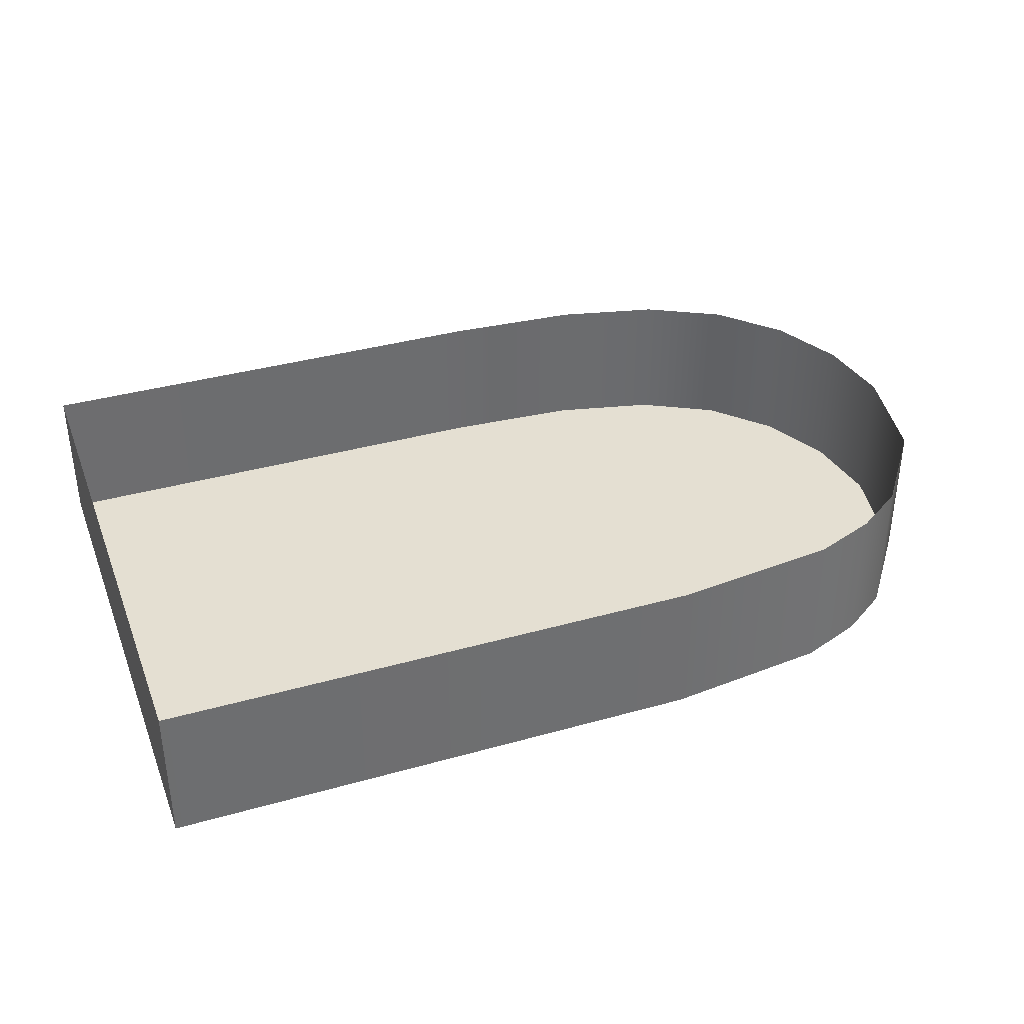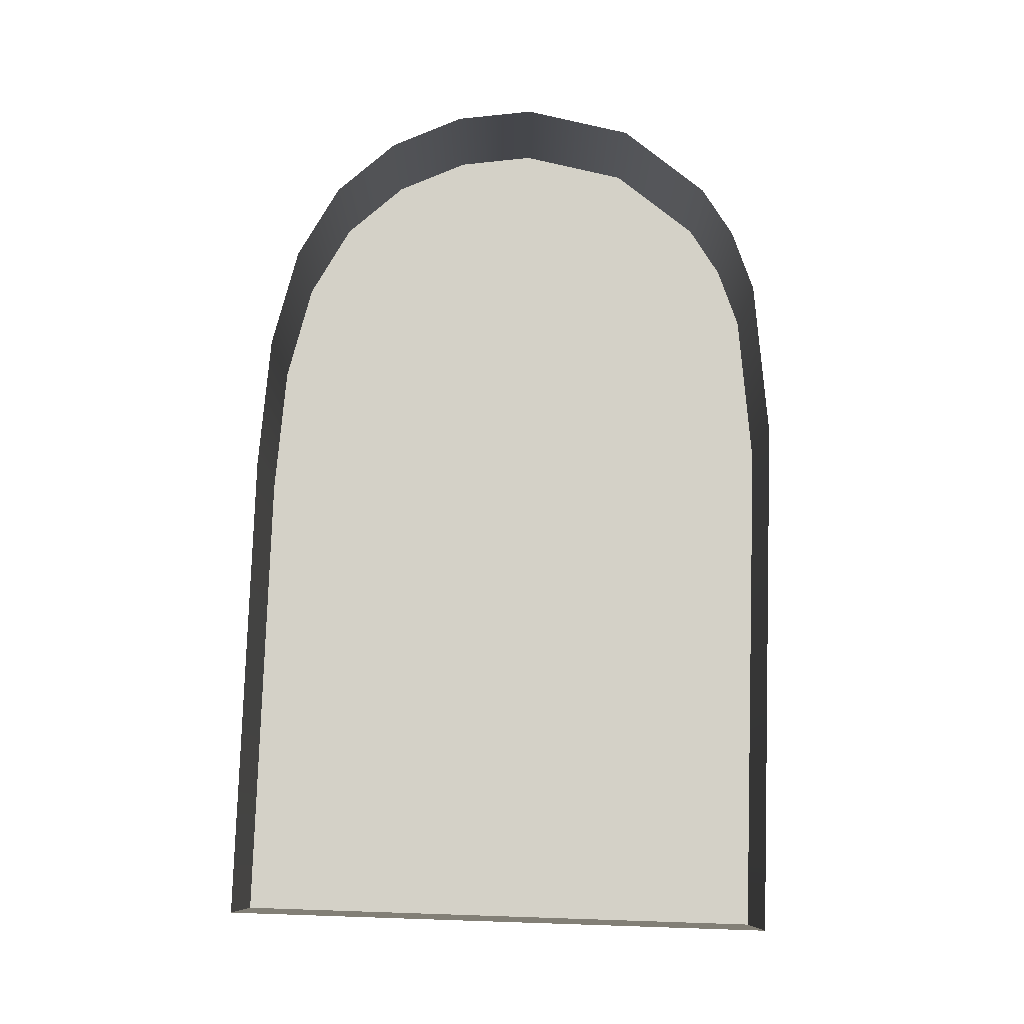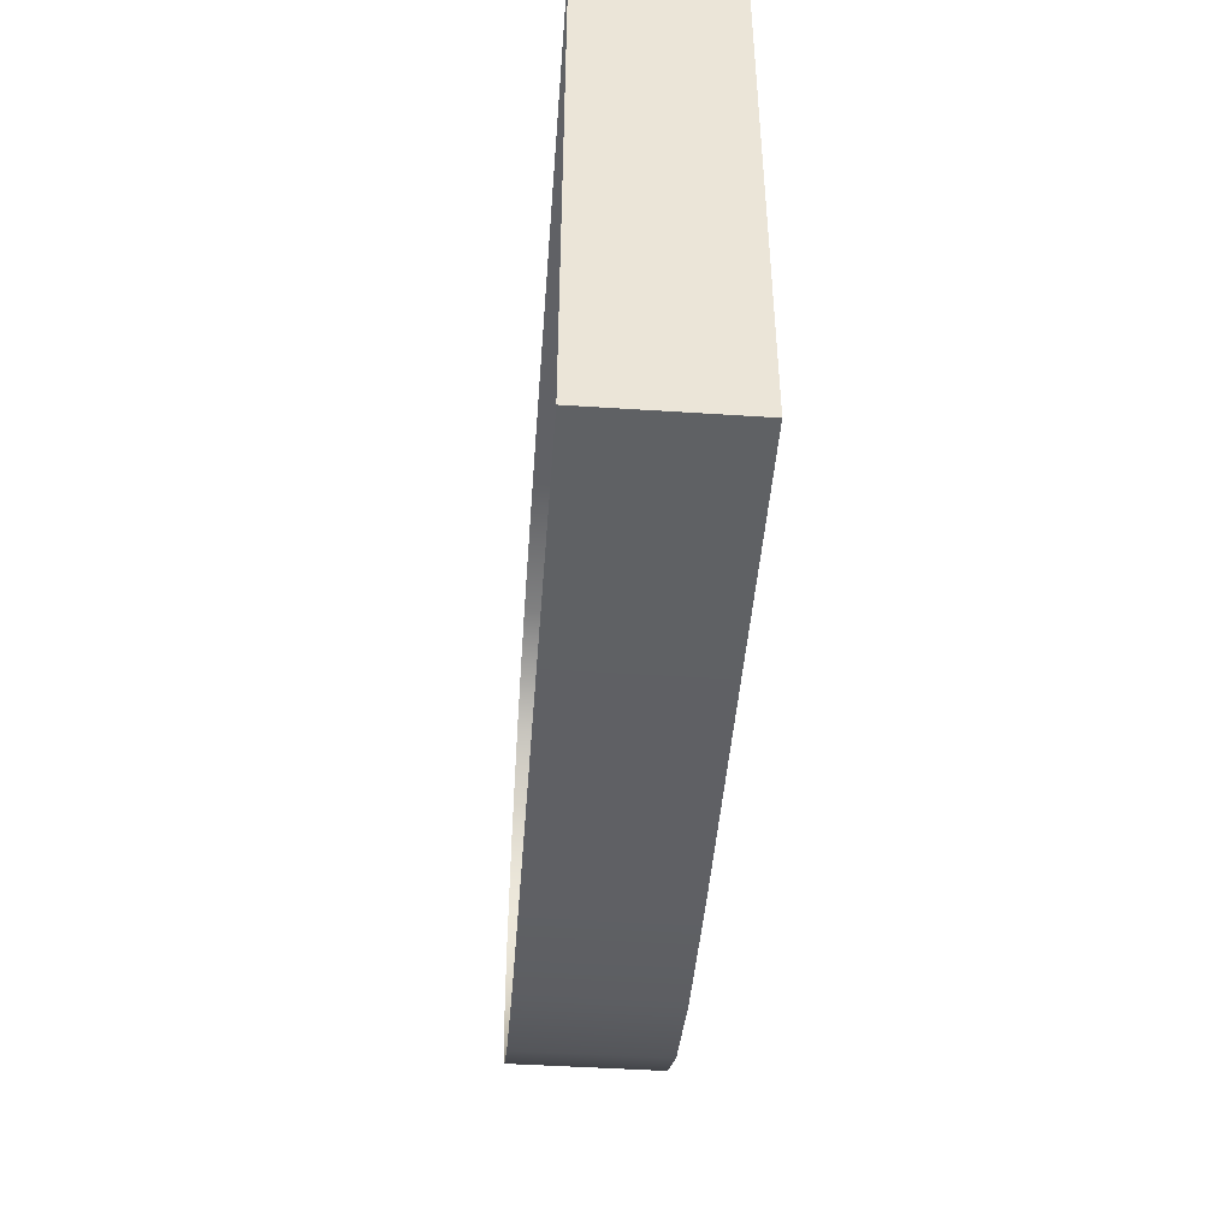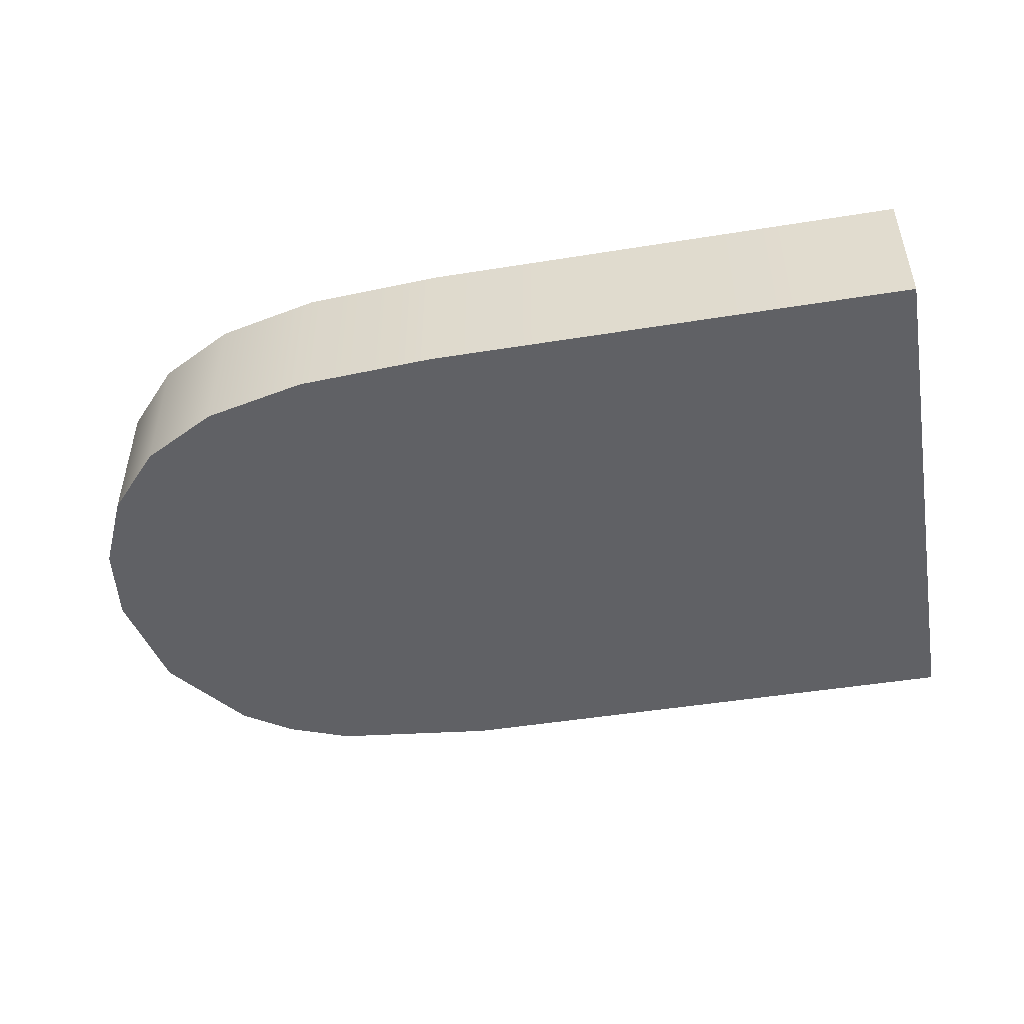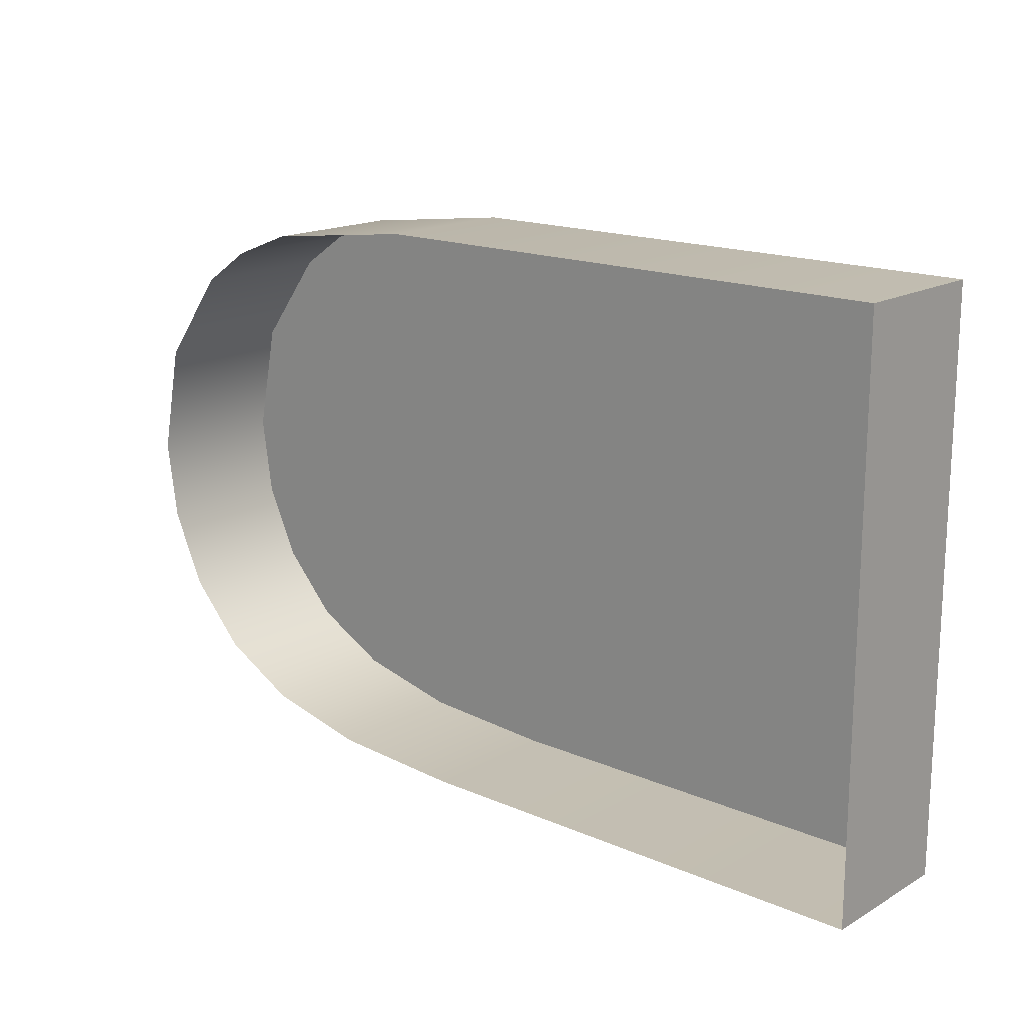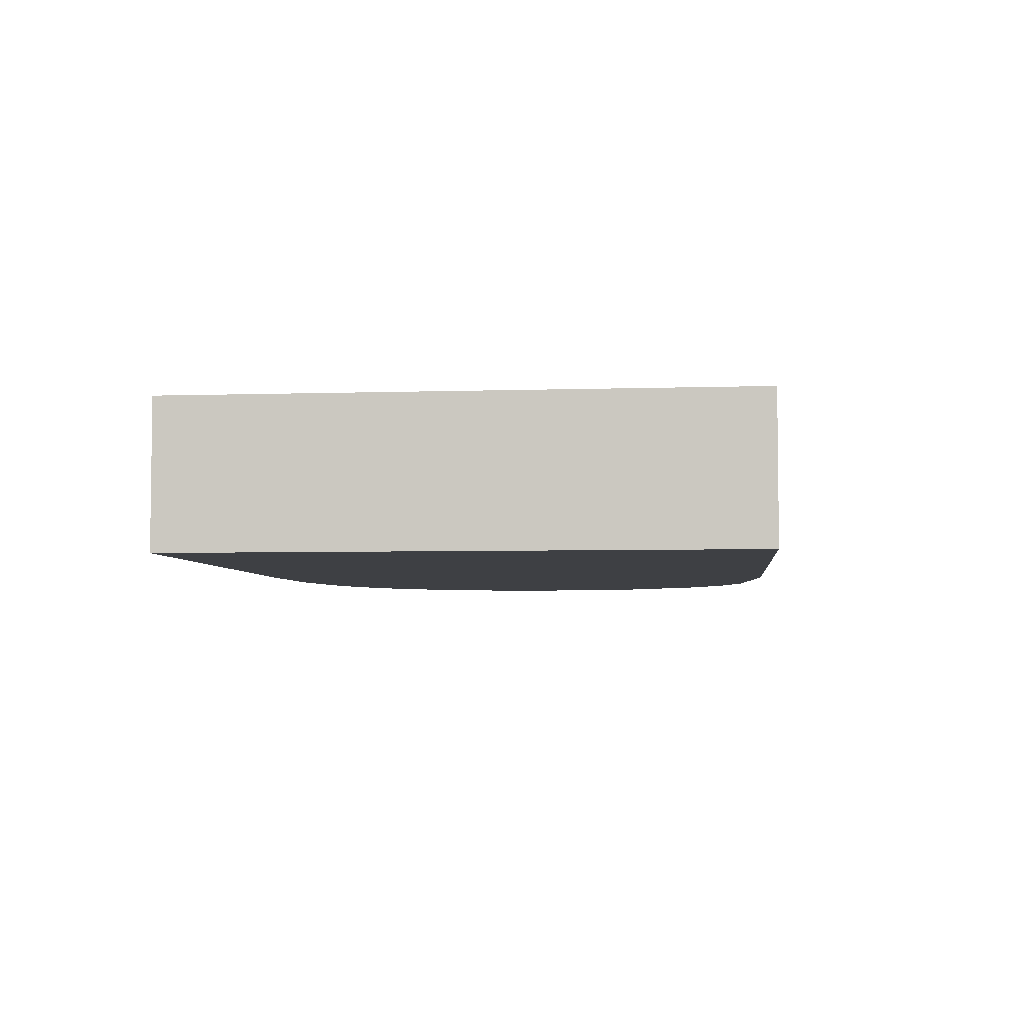
<metadata>
{"format":"obj","ext":"obj","renderer":"f3d","projection":"perspective","resolution":1024,"background":"white","views":[{"elev":36.9,"azim":-20.0,"up":"+Y"},{"elev":79.8,"azim":-88.1,"up":"+Y"},{"elev":-46.1,"azim":-94.3,"up":"+Z"},{"elev":-48.1,"azim":-169.8,"up":"+Y"},{"elev":16.7,"azim":-138.8,"up":"+Z"},{"elev":-4.7,"azim":-84.0,"up":"+Y"}]}
</metadata>
<code>
o #ID1643
v -0.2683 -0.3135 -0.1944
v -0.2682 -0.3135 -0.1962
v -0.268 -0.3135 -0.1955
v -0.2685 -0.3135 -0.1969
v -0.2689 -0.3135 -0.1935
v -0.269 -0.3135 -0.1975
v -0.2694 -0.3135 -0.1932
v -0.2698 -0.3135 -0.1979
v -0.27 -0.3135 -0.1929
v -0.2708 -0.3135 -0.1982
v -0.2716 -0.3135 -0.1928
v -0.2721 -0.3135 -0.1983
v -0.2769 -0.3135 -0.1928
v -0.2769 -0.3135 -0.1983
v -0.2769 -0.3121 -0.1983
v -0.2721 -0.3135 -0.1983
v -0.2769 -0.3135 -0.1983
v -0.2721 -0.3121 -0.1983
v -0.2708 -0.3135 -0.1982
v -0.2708 -0.3121 -0.1982
v -0.2698 -0.3135 -0.1979
v -0.2698 -0.3121 -0.1979
v -0.269 -0.3135 -0.1975
v -0.269 -0.3121 -0.1975
v -0.2685 -0.3121 -0.1969
v -0.2685 -0.3135 -0.1969
v -0.2682 -0.3121 -0.1962
v -0.2682 -0.3135 -0.1962
v -0.268 -0.3121 -0.1955
v -0.268 -0.3135 -0.1955
v -0.2683 -0.3121 -0.1944
v -0.2683 -0.3135 -0.1944
v -0.2689 -0.3121 -0.1935
v -0.2689 -0.3135 -0.1935
v -0.2694 -0.3135 -0.1932
v -0.2694 -0.3121 -0.1932
v -0.27 -0.3135 -0.1929
v -0.27 -0.3121 -0.1929
v -0.2716 -0.3121 -0.1928
v -0.2716 -0.3135 -0.1928
v -0.2769 -0.3135 -0.1928
v -0.2769 -0.3121 -0.1928
v -0.2769 -0.3135 -0.1928
v -0.2769 -0.3121 -0.1983
v -0.2769 -0.3135 -0.1983
v -0.2769 -0.3121 -0.1928
f 1 2 3
f 2 1 4
f 4 1 5
f 4 5 6
f 6 5 7
f 6 7 8
f 8 7 9
f 8 9 10
f 10 9 11
f 10 11 12
f 12 11 13
f 12 13 14
f 15 16 17
f 16 15 18
f 18 19 16
f 19 18 20
f 20 21 19
f 21 20 22
f 22 23 21
f 23 22 24
f 25 23 24
f 23 25 26
f 27 26 25
f 26 27 28
f 29 28 27
f 28 29 30
f 31 30 29
f 30 31 32
f 33 32 31
f 32 33 34
f 33 35 34
f 35 33 36
f 36 37 35
f 37 36 38
f 37 39 40
f 39 37 38
f 39 41 40
f 41 39 42
f 43 44 45
f 44 43 46

</code>
